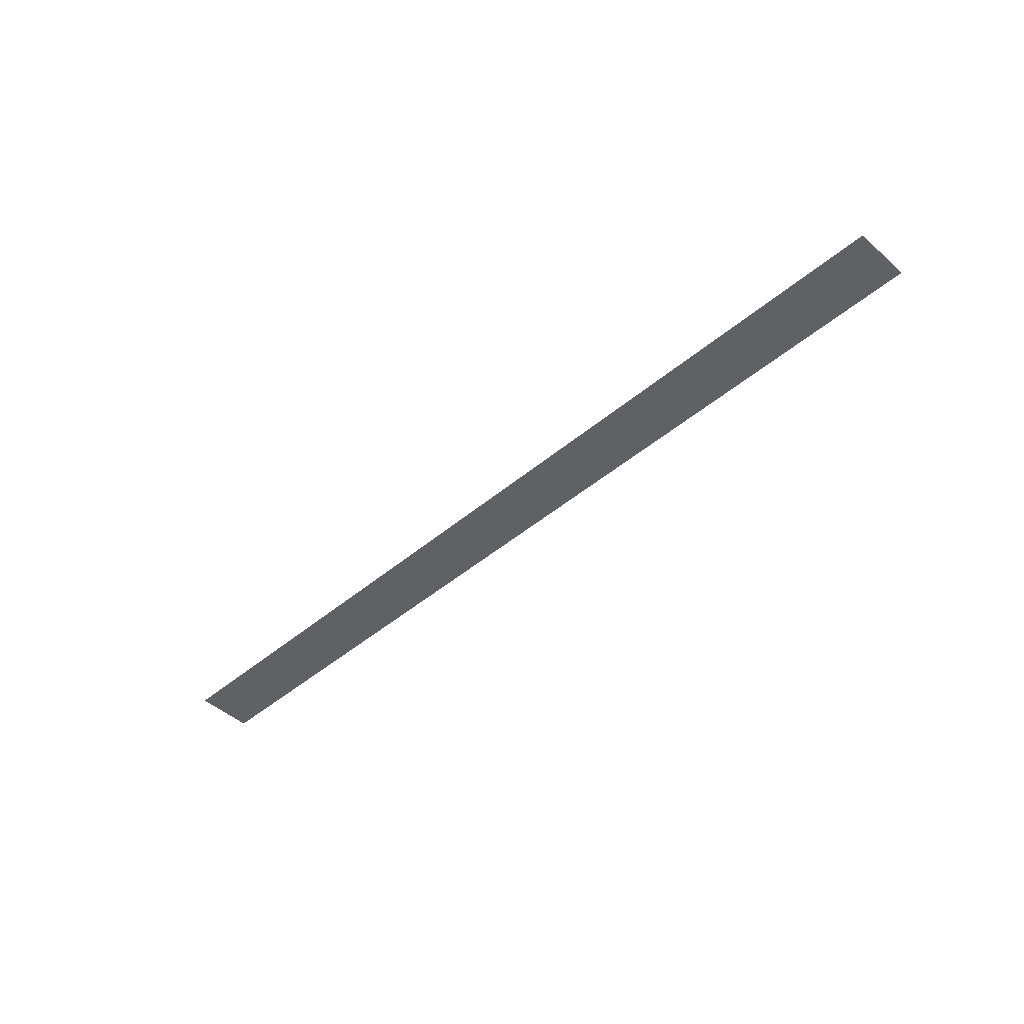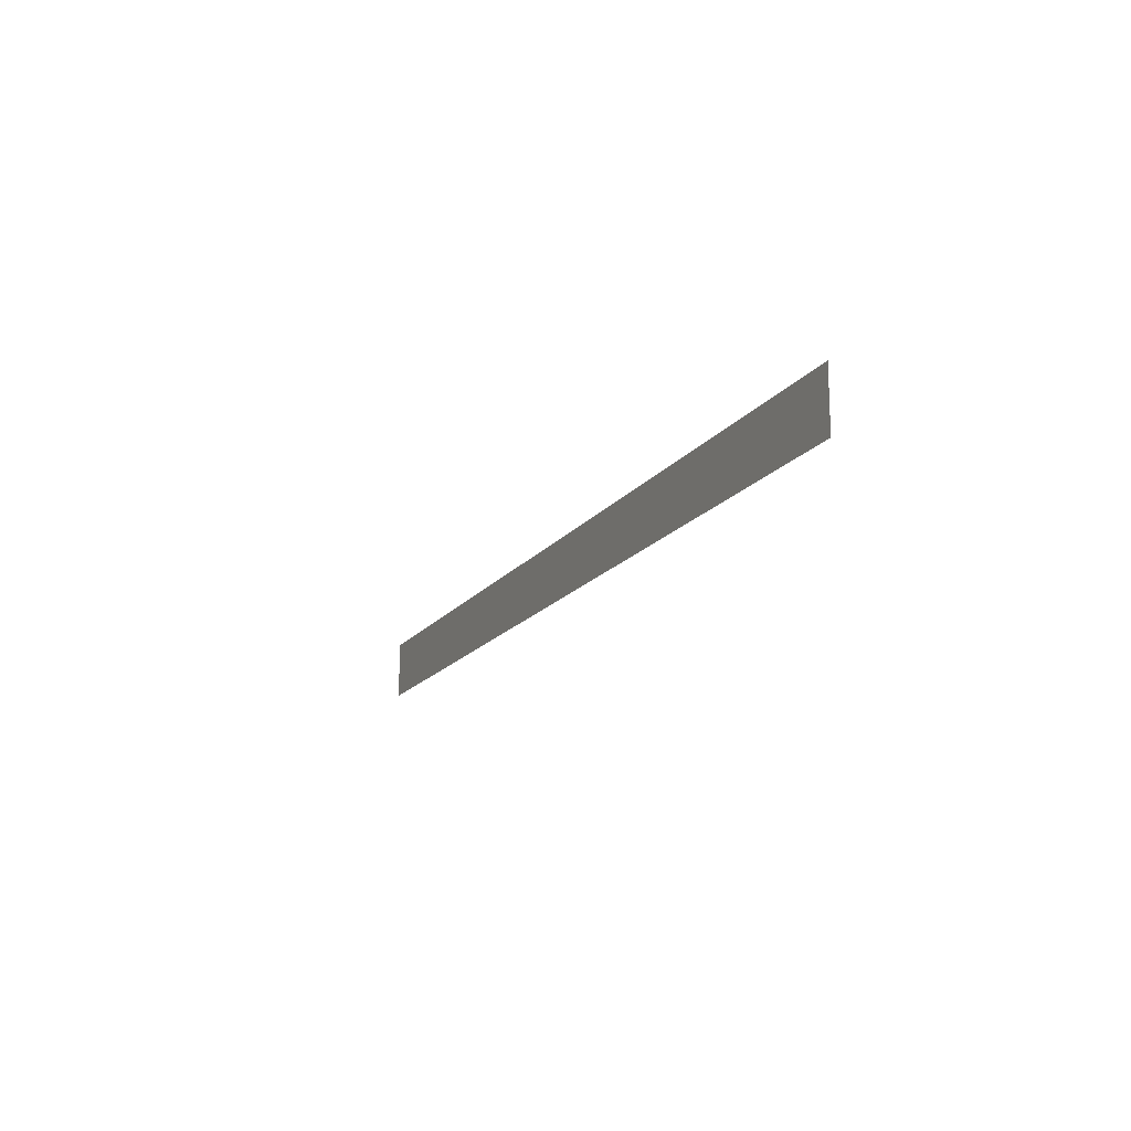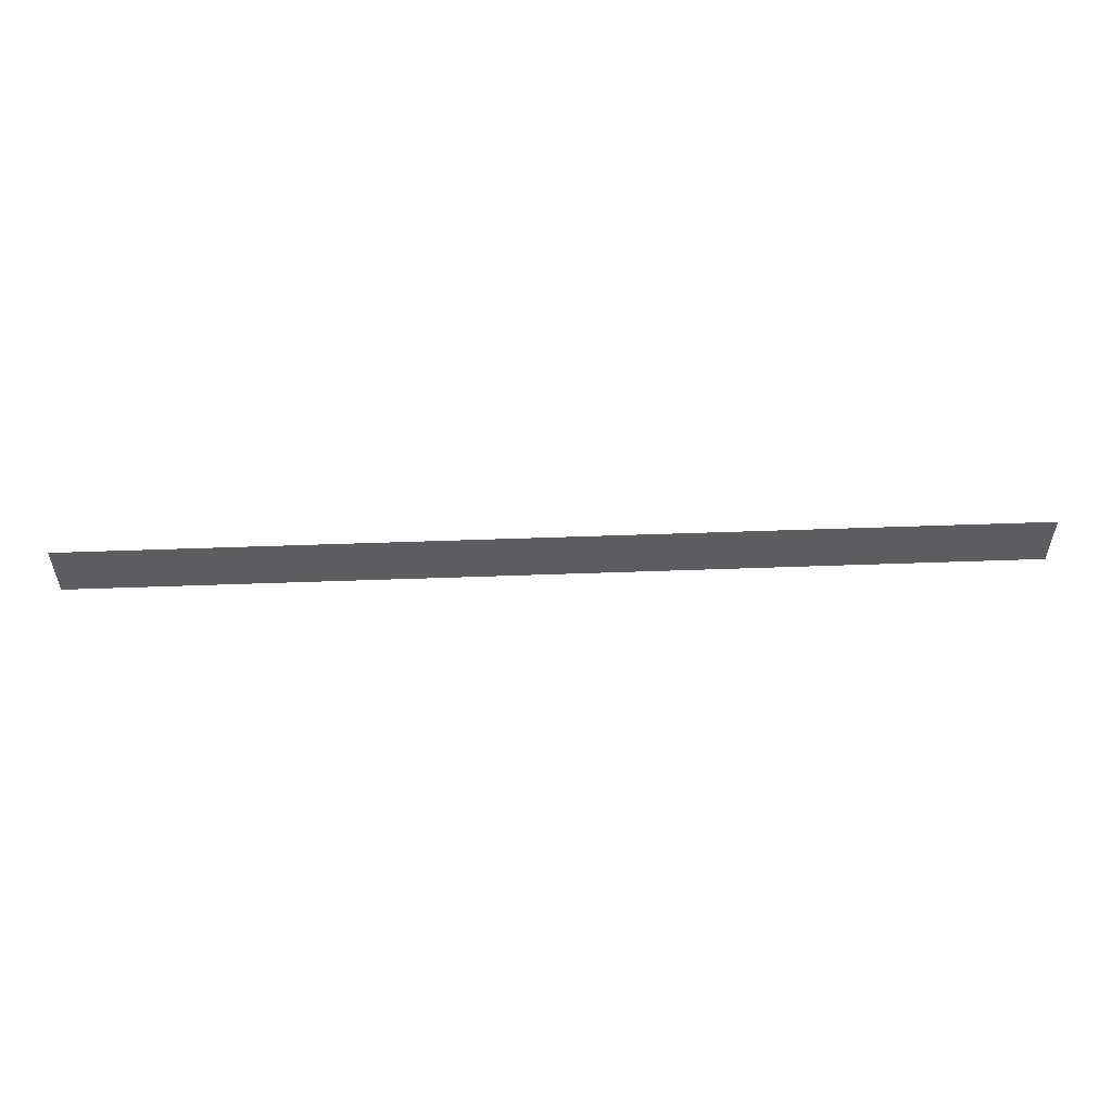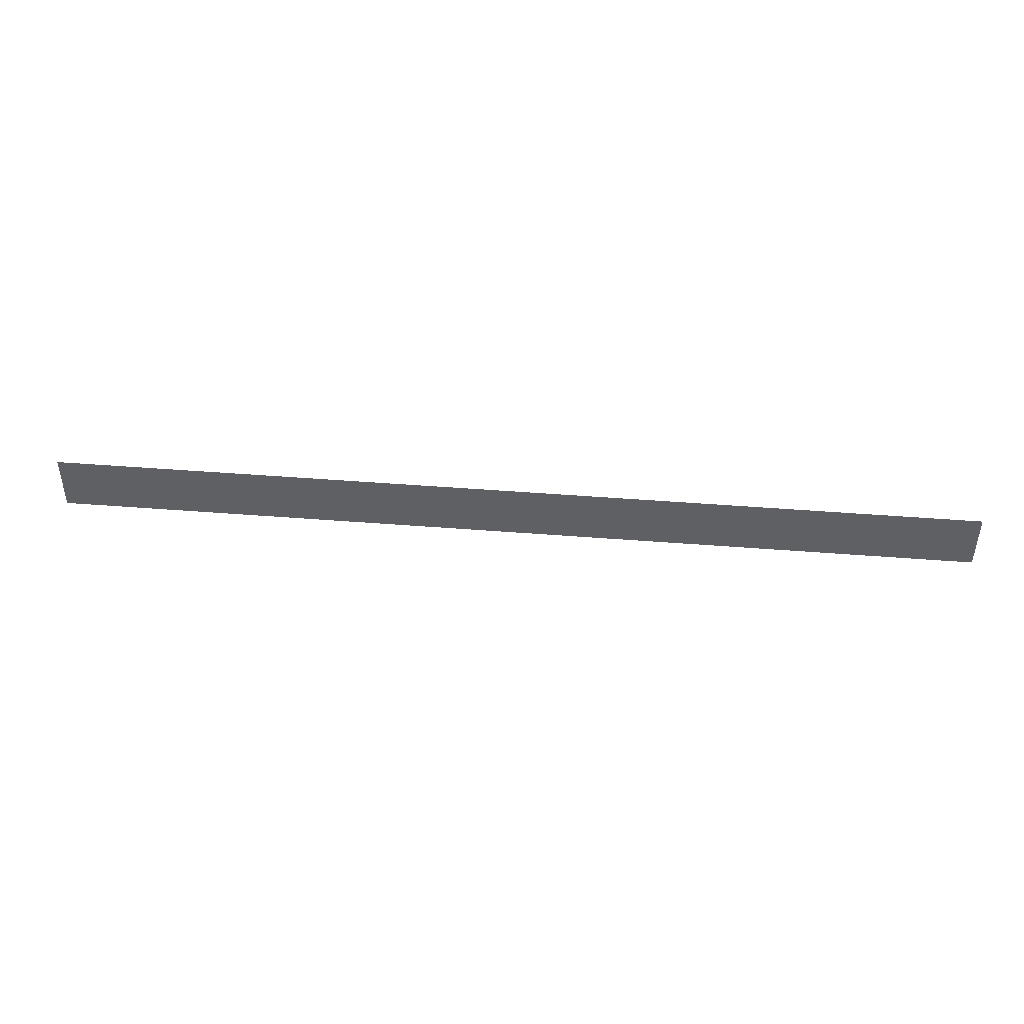
<metadata>
{"format":"obj","ext":"obj","renderer":"f3d","projection":"perspective","resolution":1024,"background":"white","views":[{"elev":-45.7,"azim":-135.8,"up":"+Z"},{"elev":-16.1,"azim":-113.7,"up":"+Y"},{"elev":53.7,"azim":-2.2,"up":"+Y"},{"elev":44.6,"azim":5.3,"up":"+Y"}]}
</metadata>
<code>
v 0 -8 0
v -8 -8 0
v -8 0 0
v 0 0 0
v -8 -8 0
v -16 -8 0
v -16 0 0
v -8 0 0
v -16 -8 0
v -24 -8 0
v -24 0 0
v -16 0 0
v -24 -8 0
v -32 -8 0
v -32 0 0
v -24 0 0
v -32 -8 0
v -40 -8 0
v -40 0 0
v -32 0 0
v -40 -8 0
v -48 -8 0
v -48 0 0
v -40 0 0
v -48 -8 0
v -56 -8 0
v -56 0 0
v -48 0 0
v -56 -8 0
v -64 -8 0
v -64 0 0
v -56 0 0
v -64 -8 0
v -72 -8 0
v -72 0 0
v -64 0 0
v -72 -8 0
v -80 -8 0
v -80 0 0
v -72 0 0
v -80 -8 0
v -88 -8 0
v -88 0 0
v -80 0 0
v -88 -8 0
v -96 -8 0
v -96 0 0
v -88 0 0
v -96 -8 0
v -104 -8 0
v -104 0 0
v -96 0 0
v -104 -8 0
v -112 -8 0
v -112 0 0
v -104 0 0
v -112 -8 0
v -120 -8 0
v -120 0 0
v -112 0 0
v -120 -8 0
v -128 -8 0
v -128 0 0
v -120 0 0
g RoomD_mesh_0016
f 1 2 3 4
f 5 6 7 8
f 9 10 11 12
f 13 14 15 16
f 17 18 19 20
f 21 22 23 24
f 25 26 27 28
f 29 30 31 32
f 33 34 35 36
f 37 38 39 40
f 41 42 43 44
f 45 46 47 48
f 49 50 51 52
f 53 54 55 56
f 57 58 59 60
f 61 62 63 64

</code>
